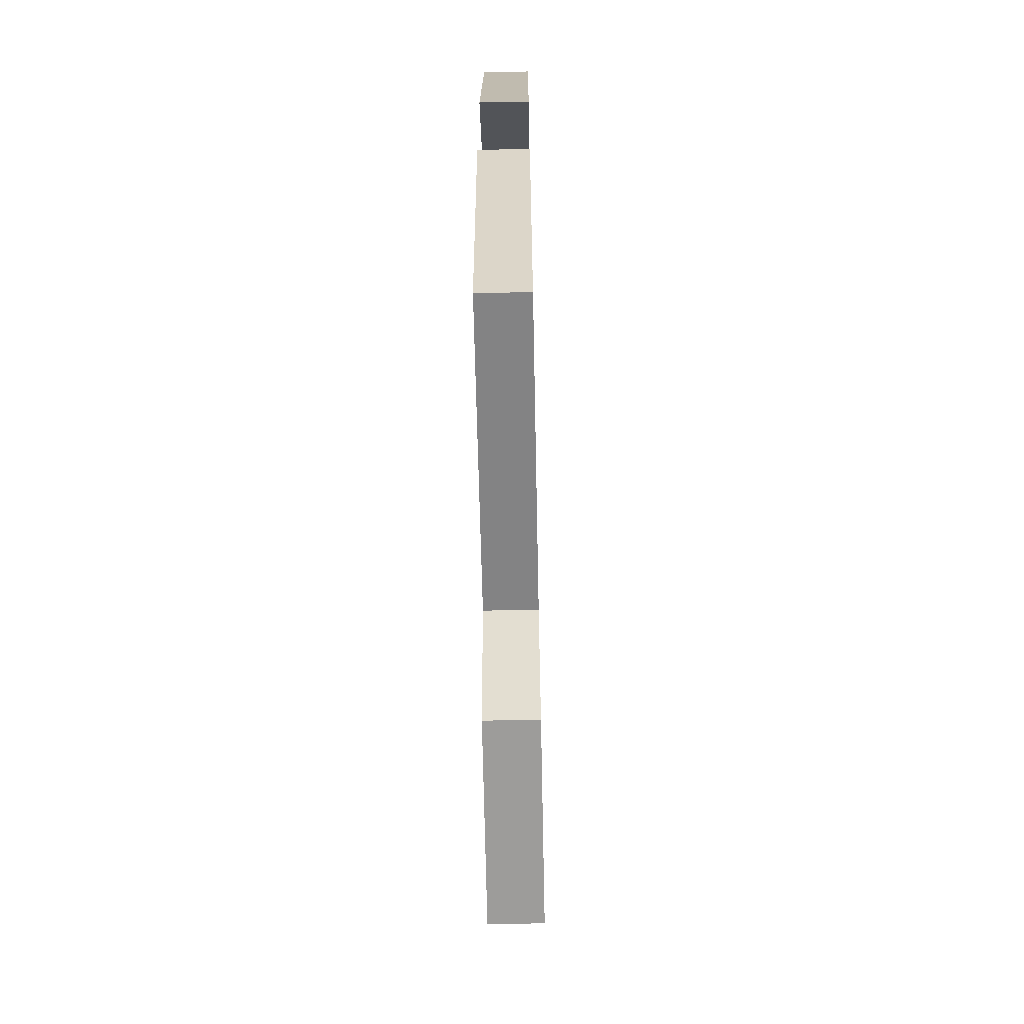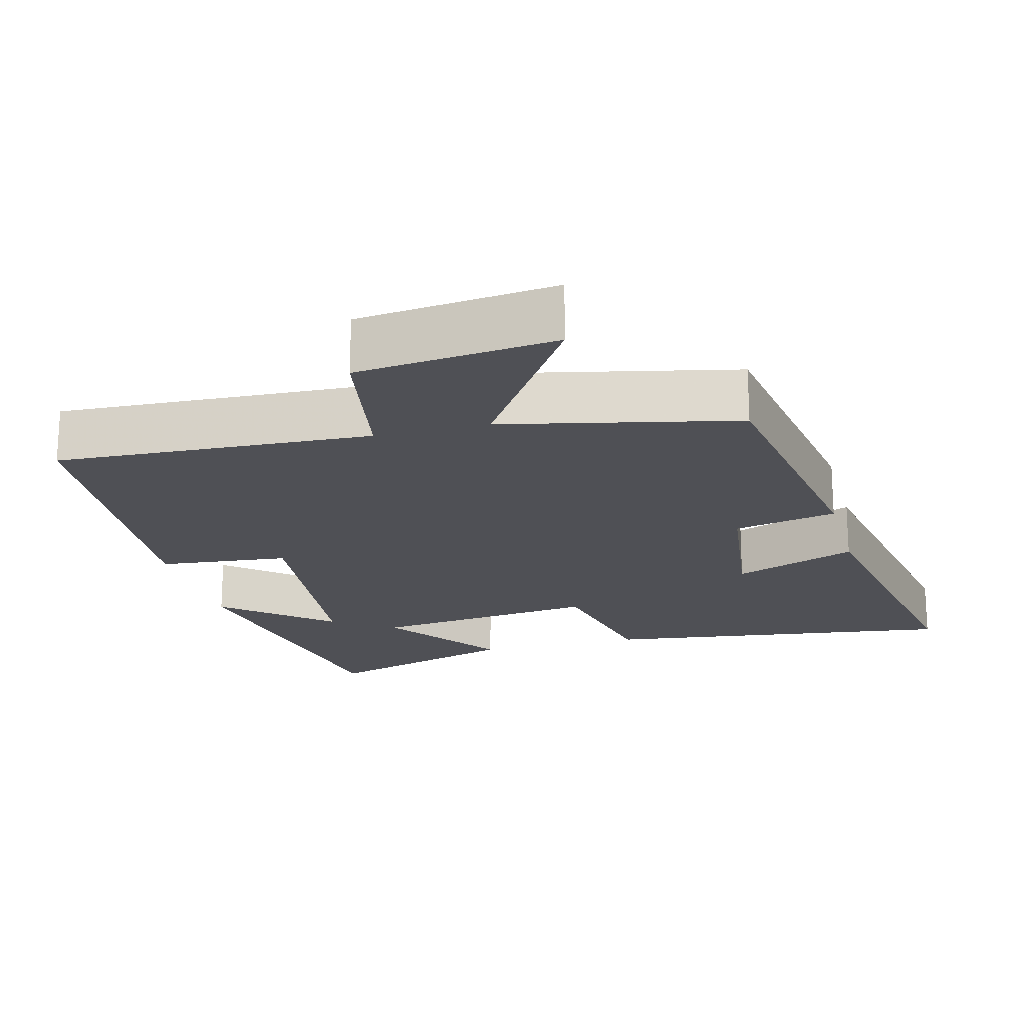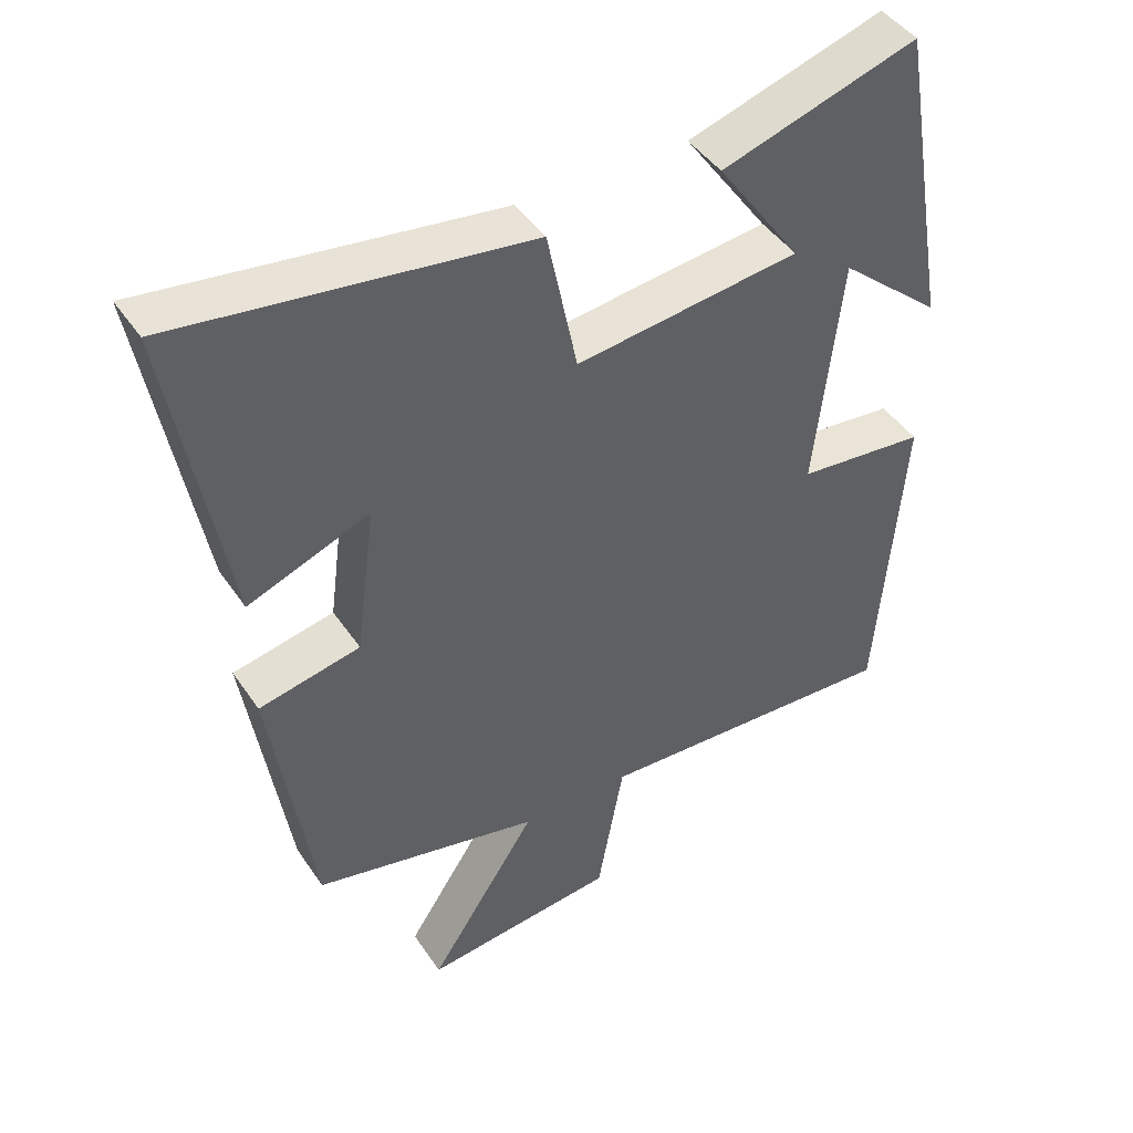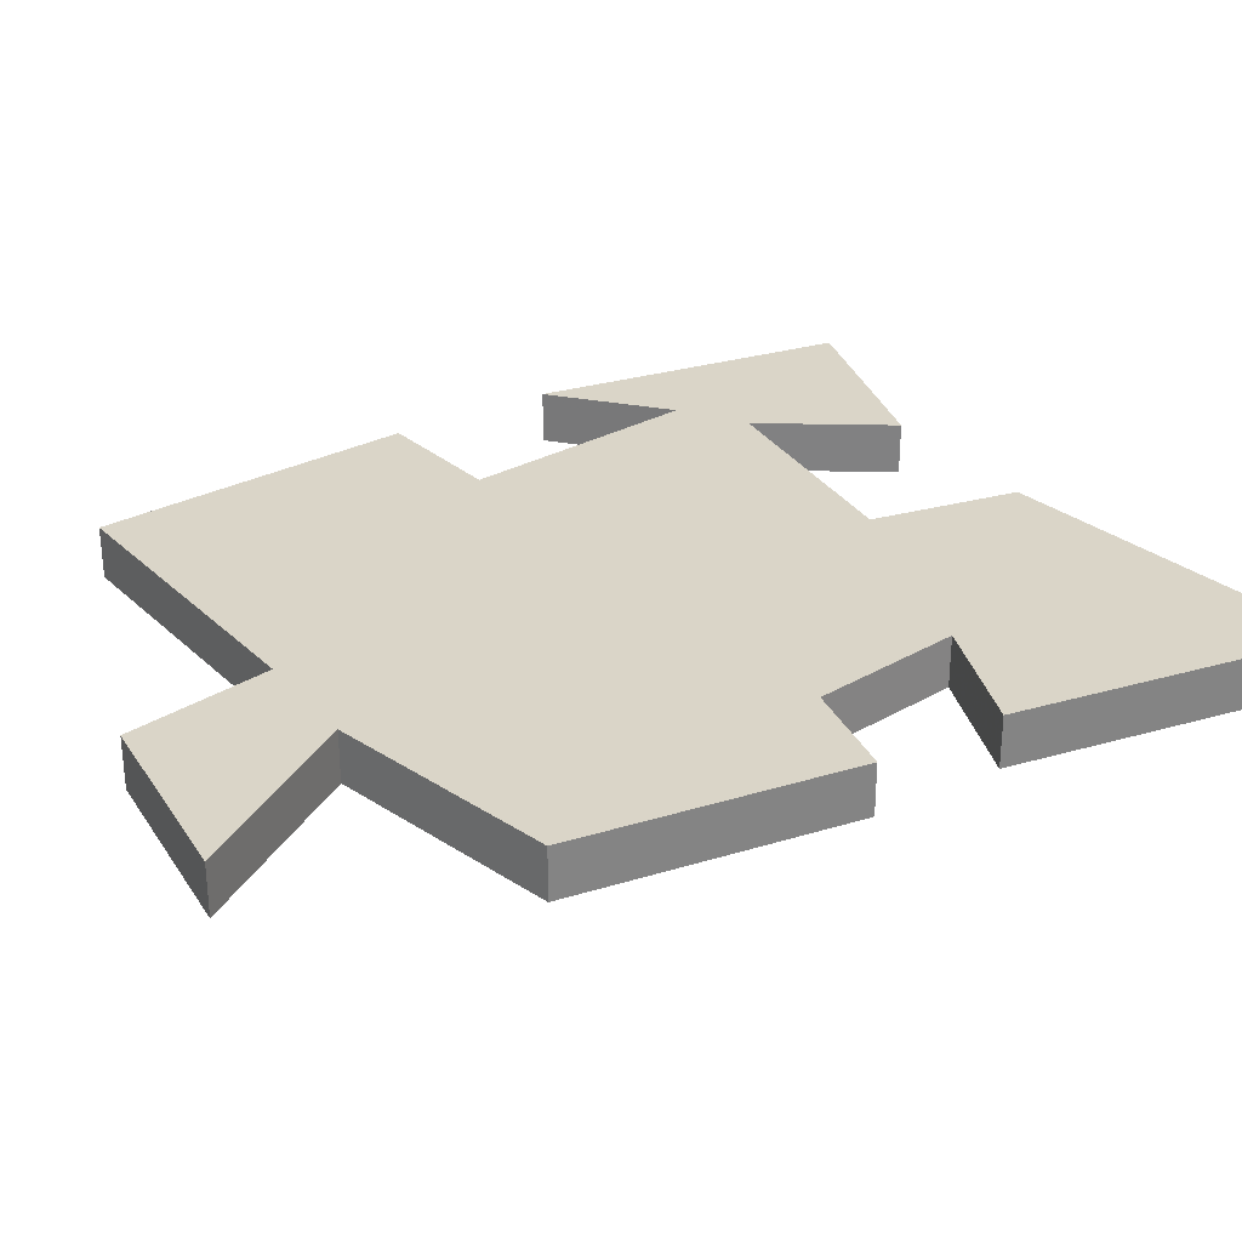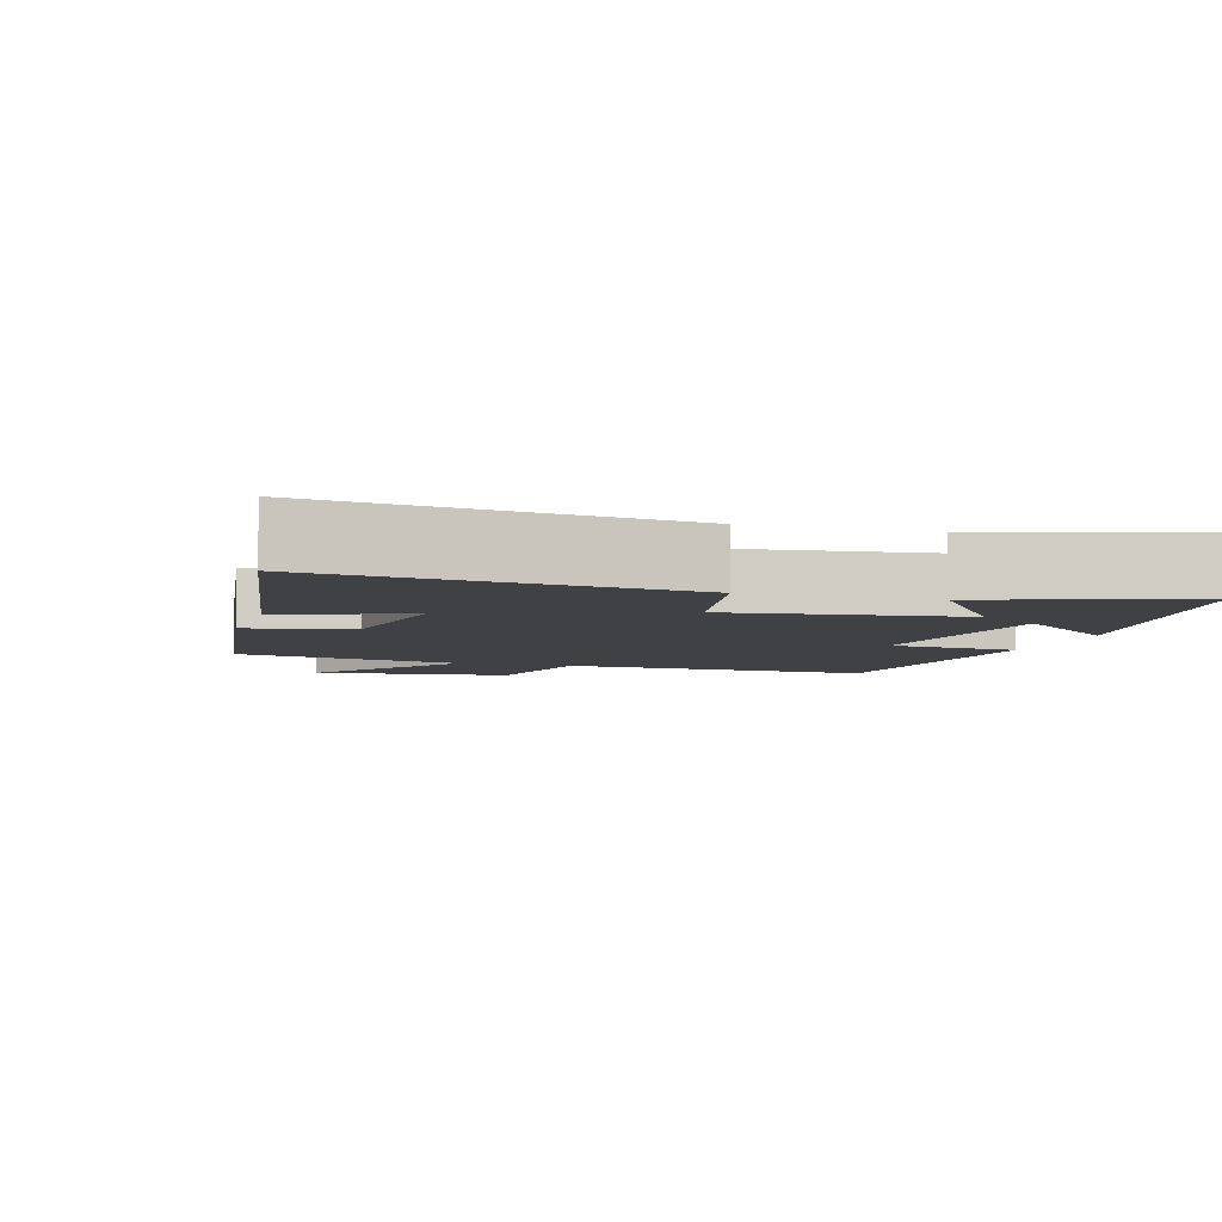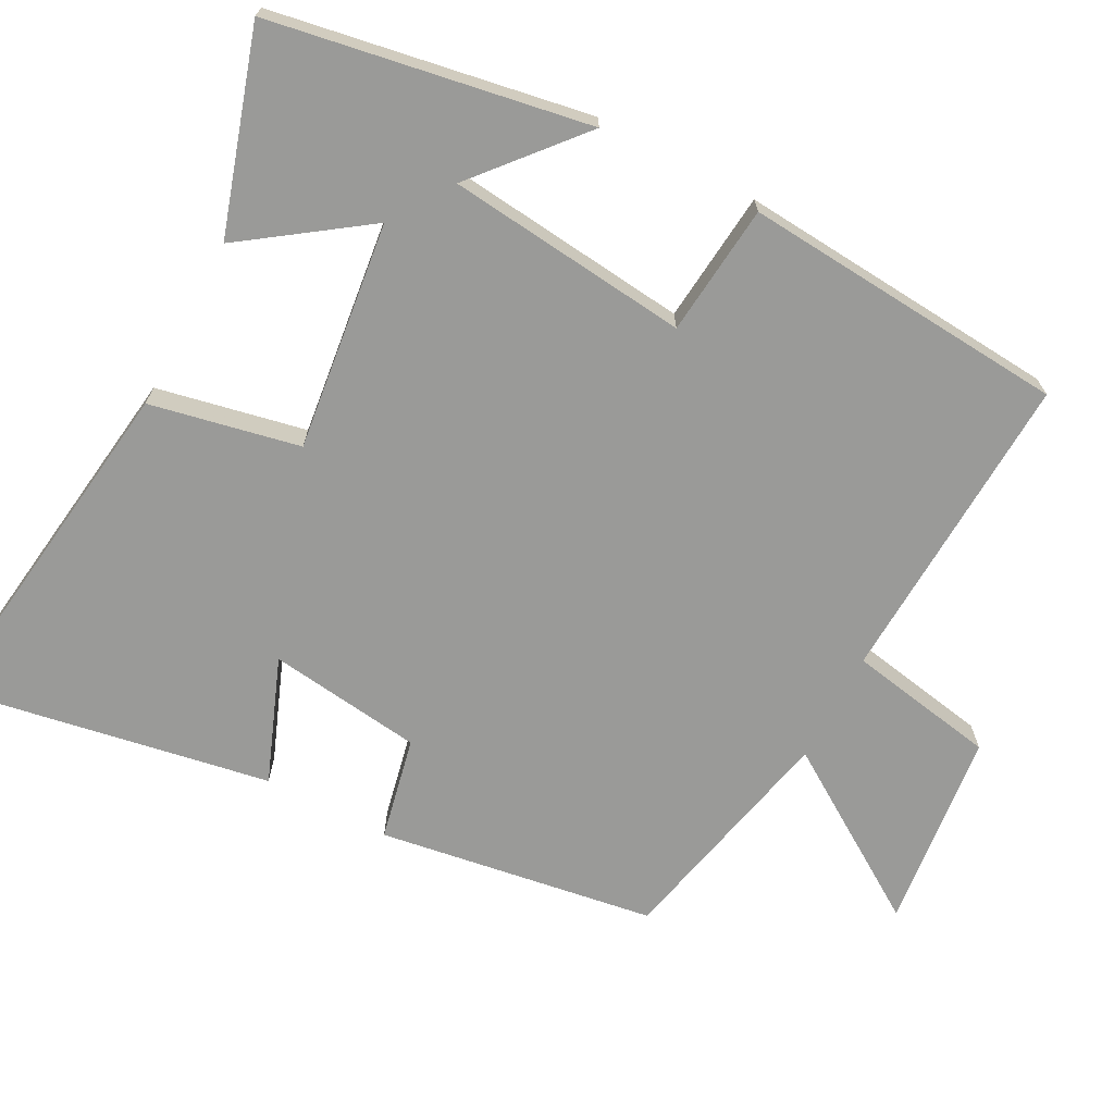
<metadata>
{"format":"obj","ext":"obj","renderer":"f3d","projection":"perspective","resolution":1024,"background":"white","views":[{"elev":-63.9,"azim":91.2,"up":"+Z"},{"elev":-19.4,"azim":-165.2,"up":"+Y"},{"elev":44.5,"azim":-31.8,"up":"+Z"},{"elev":29.3,"azim":-123.3,"up":"+Y"},{"elev":-5.4,"azim":-16.9,"up":"+Y"},{"elev":-69.2,"azim":62.2,"up":"+Y"}]}
</metadata>
<code>
v -0.442 0.07 -0.429
v -0.5 0.07 -0.048
v -0.358 0.07 -0.018
v -0.33 0.07 0.194
v -0.5 0.07 0.128
v -0.577 0.07 0.566
v -0.087 0.07 0.5
v -0.045 0.07 0.295
v 0.269 0.07 0.333
v 0.151 0.07 0.5
v 0.425 0.07 0.586
v 0.5 0.07 0.151
v 0.356 0.07 0.275
v 0.32 0.07 -0.057
v 0.5 0.07 -0.075
v 0.465 0.07 -0.521
v 0.033 0.07 -0.5
v -0.004 0.07 -0.704
v -0.276 0.07 -0.734
v -0.123 0.07 -0.5
v -0.442 0 -0.429
v -0.5 0 -0.048
v -0.358 0 -0.018
v -0.33 0 0.194
v -0.5 0 0.128
v -0.577 0 0.566
v -0.087 0 0.5
v -0.045 0 0.295
v 0.269 0 0.333
v 0.151 0 0.5
v 0.425 0 0.586
v 0.5 0 0.151
v 0.356 0 0.275
v 0.32 0 -0.057
v 0.5 0 -0.075
v 0.465 0 -0.521
v 0.033 0 -0.5
v -0.004 0 -0.704
v -0.276 0 -0.734
v -0.123 0 -0.5
f 17 18 19 20
f 17 20 1 2
f 14 15 16 17
f 13 14 17
f 10 11 12 13
f 9 10 13
f 8 9 13 17
f 4 5 6 7
f 3 4 7 8
f 17 2 3
f 3 8 17
f 40 39 38 37
f 22 21 40 37
f 37 36 35 34
f 37 34 33
f 33 32 31 30
f 33 30 29
f 37 33 29 28
f 27 26 25 24
f 28 27 24 23
f 23 22 37
f 37 28 23
f 1 21 22 2
f 2 22 23 3
f 3 23 24 4
f 4 24 25 5
f 5 25 26 6
f 6 26 27 7
f 7 27 28 8
f 8 28 29 9
f 9 29 30 10
f 10 30 31 11
f 11 31 32 12
f 12 32 33 13
f 13 33 34 14
f 14 34 35 15
f 15 35 36 16
f 16 36 37 17
f 17 37 38 18
f 18 38 39 19
f 19 39 40 20
f 20 40 21 1

</code>
